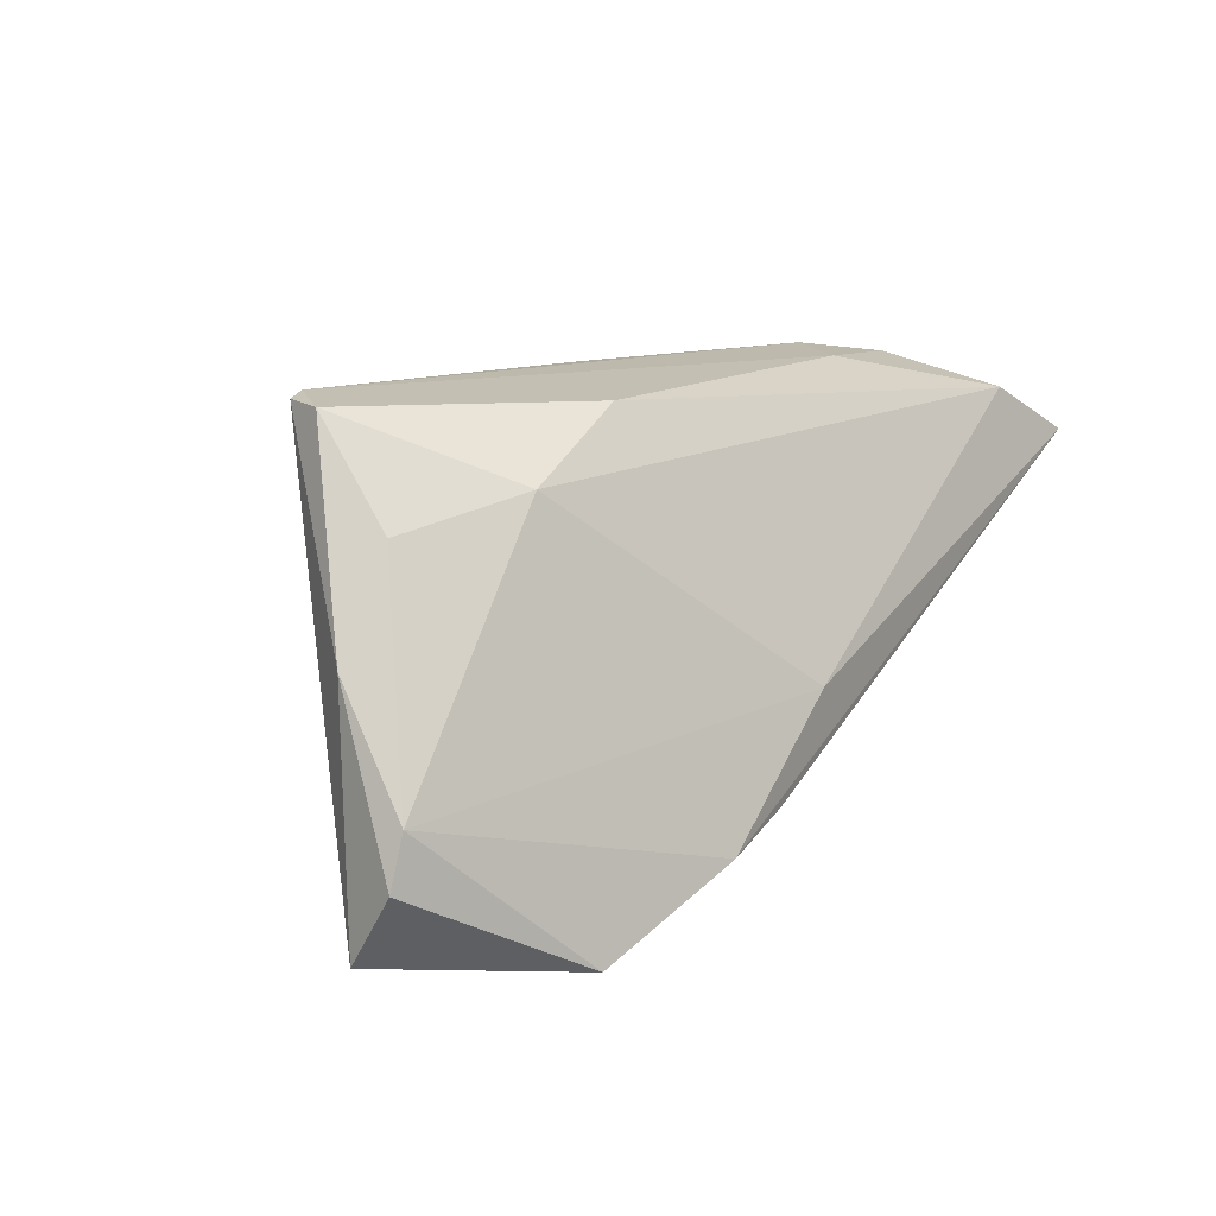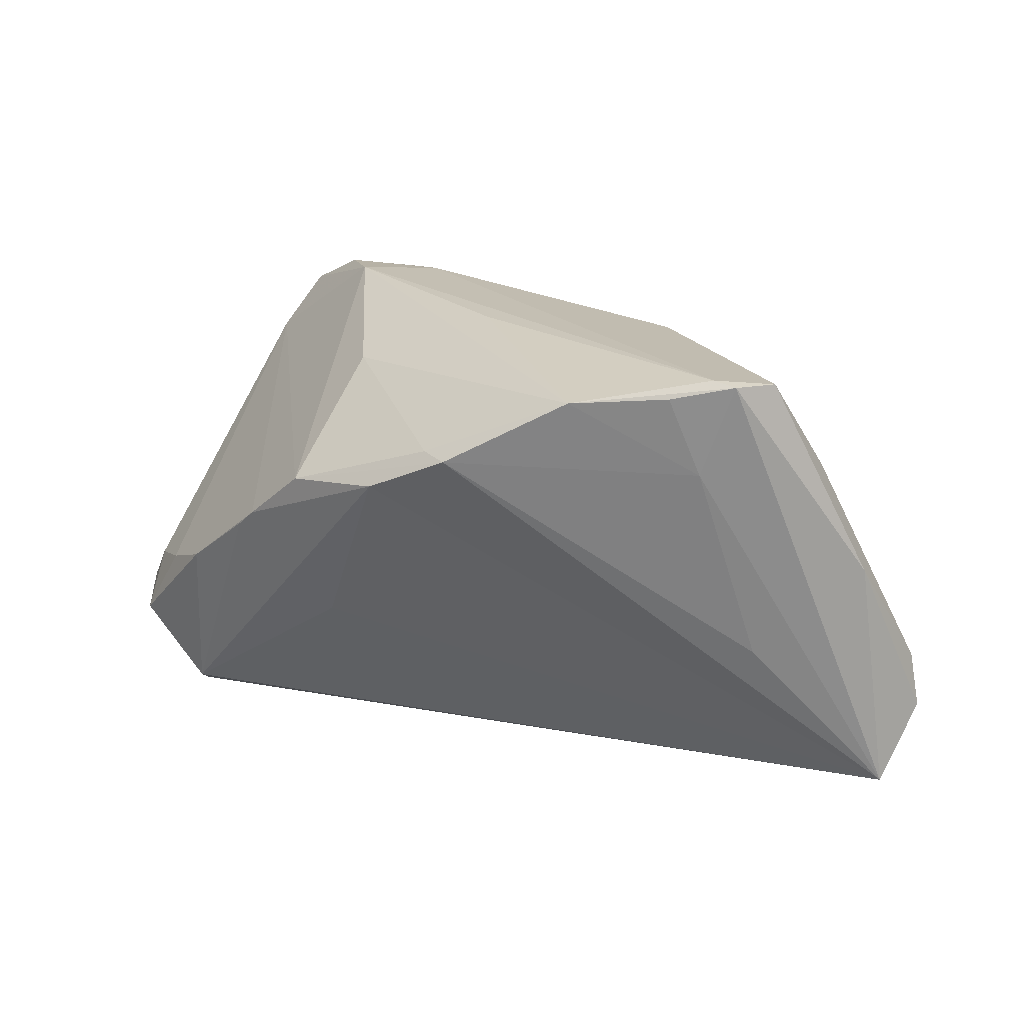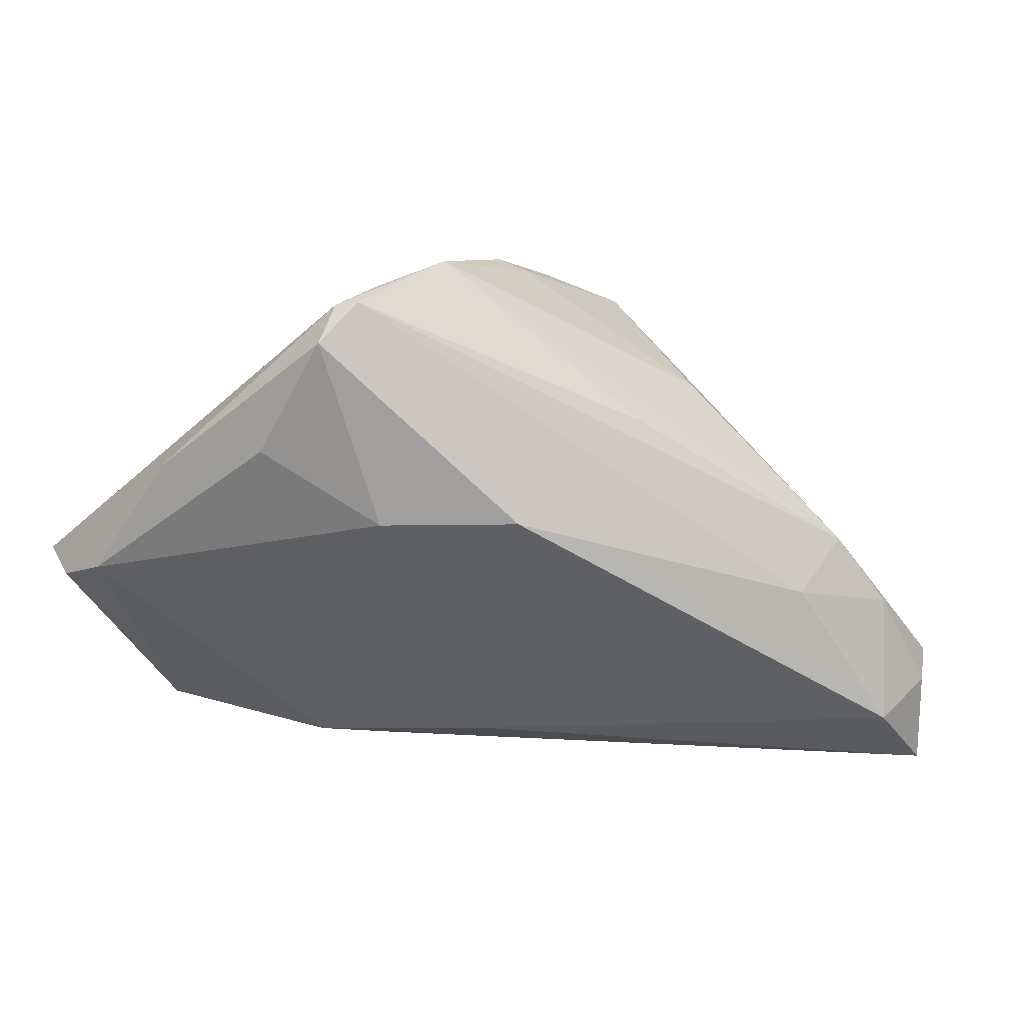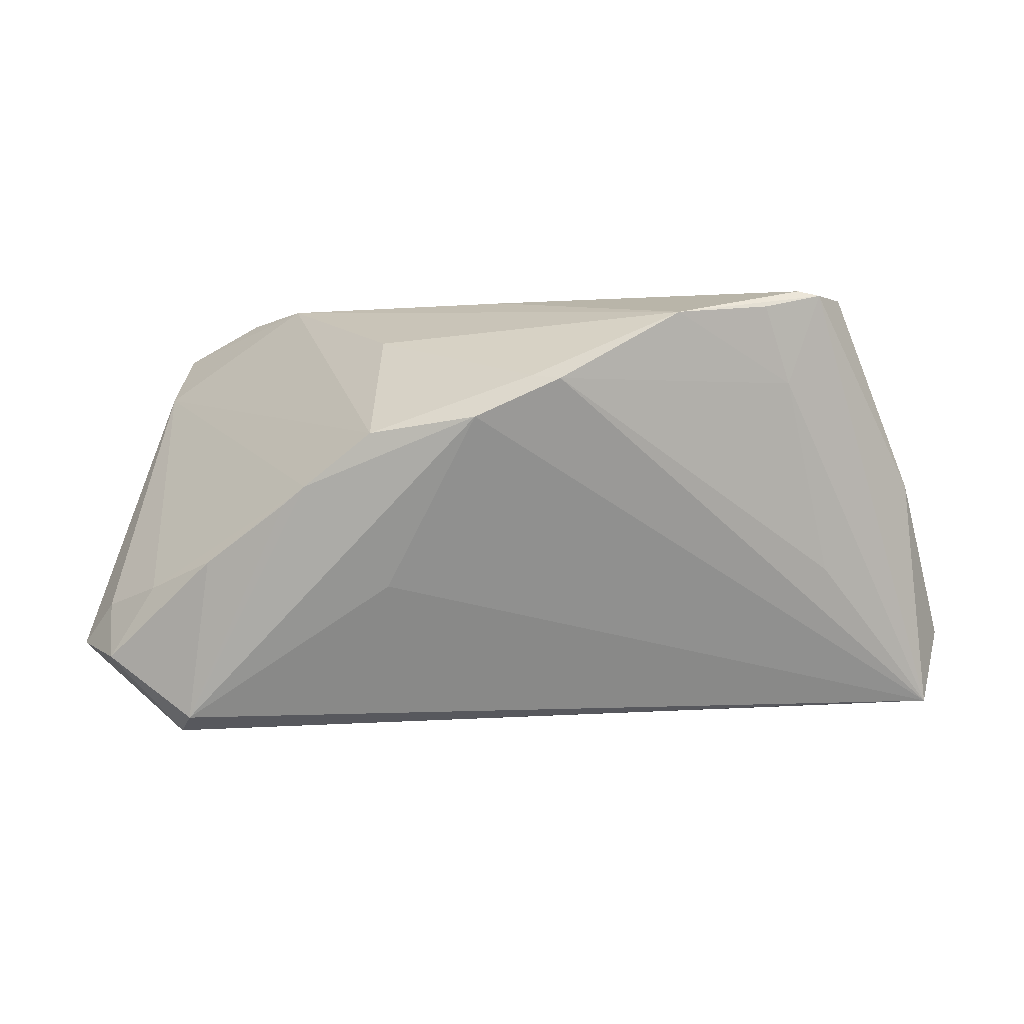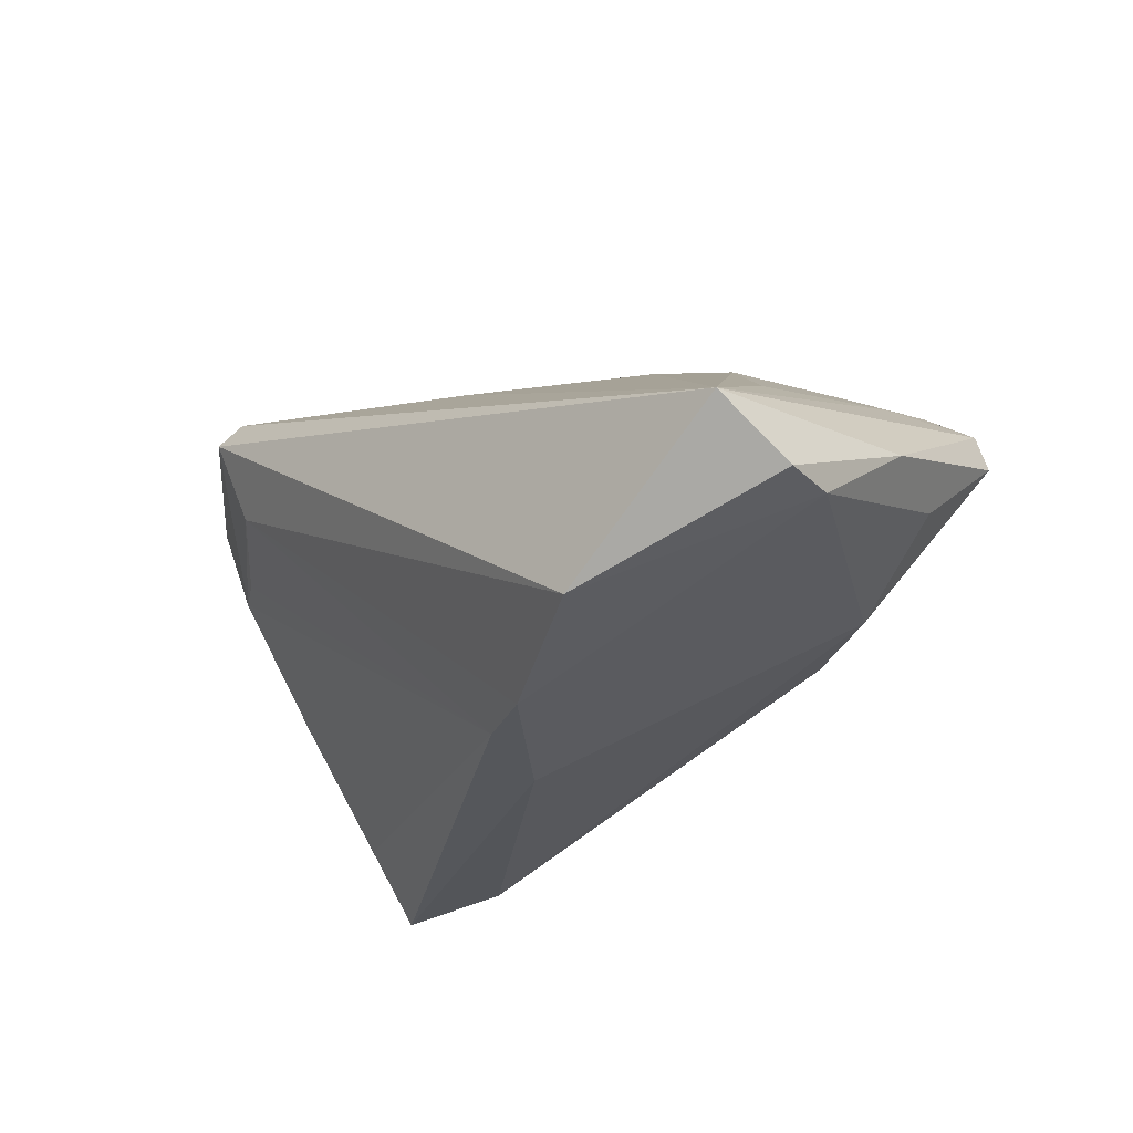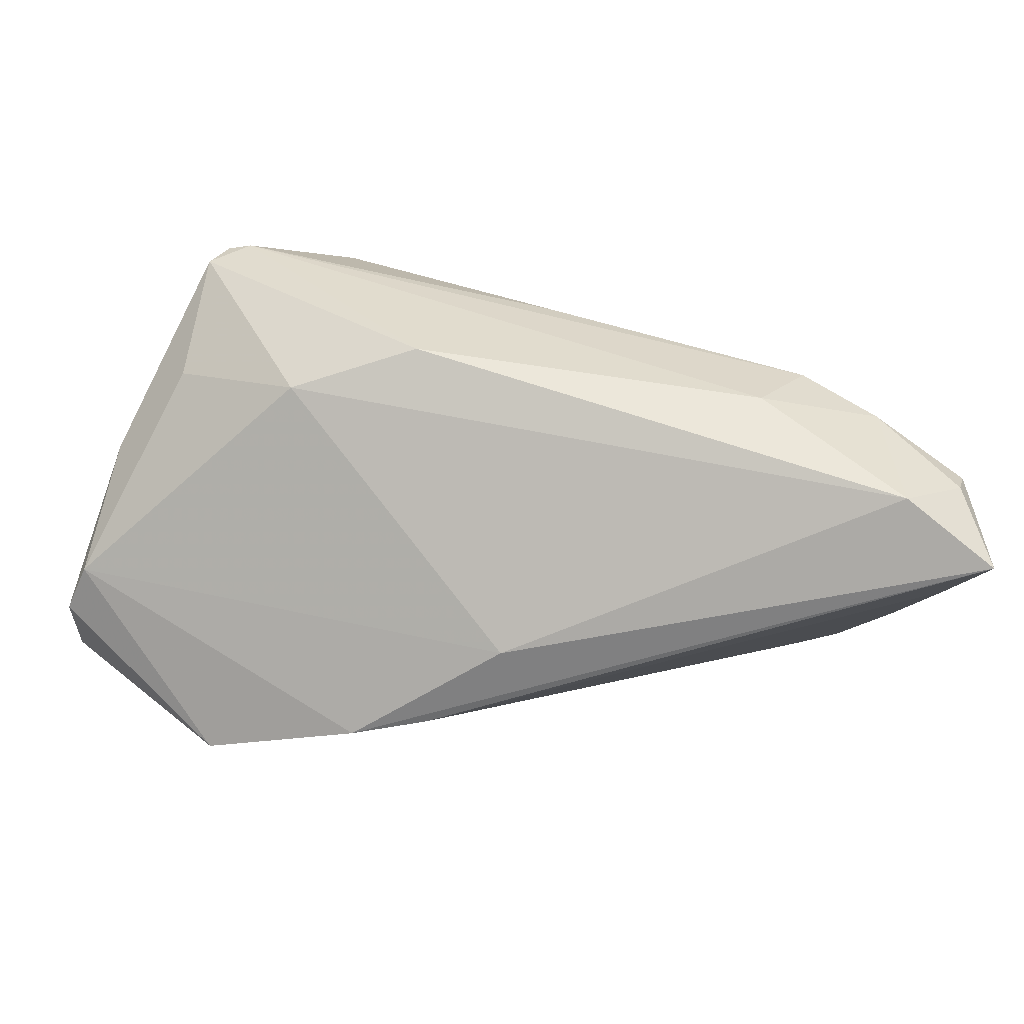
<metadata>
{"format":"obj","ext":"obj","renderer":"f3d","projection":"perspective","resolution":1024,"background":"white","views":[{"elev":11.9,"azim":-55.2,"up":"+Z"},{"elev":19.7,"azim":-138.8,"up":"+Z"},{"elev":-18.9,"azim":-33.3,"up":"+Y"},{"elev":1.0,"azim":-165.8,"up":"+Z"},{"elev":-24.7,"azim":-128.5,"up":"+Y"},{"elev":-63.3,"azim":-9.5,"up":"+Y"}]}
</metadata>
<code>
v 0.03423 0.007559 -0.02021
v 0.04979 -0.007851 0.01493
v 0.04119 -0.02553 0.02162
v -0.03959 0.008674 0.02582
v 0.009738 0.02801 0.009489
v -0.03715 0.009406 0.02635
v 0.01292 0.01308 0.02078
v -0.03384 0.0129 0.02434
v 0.0492 -0.006258 -0.003051
v -0.05121 -0.00735 -0.02345
v 0.03084 -0.005178 0.02635
v -0.03993 0.003673 -0.00667
v -0.04895 -0.004686 0.00322
v 0.04396 0.02426 -0.0173
v 0.01774 0.02801 0.003332
v 0.03582 0.02161 -0.02631
v -0.0005368 -0.027 -0.00483
v 0.04618 0.01946 -0.01133
v -0.008644 0.02491 0.01605
v -0.04224 -0.005126 0.01434
v 0.0005078 0.003995 0.02621
v -0.01214 0.02564 0.01566
v 0.04228 0.007564 -0.01679
v 0.03917 -0.01144 0.02507
v 0.03348 0.0116 -0.02316
v 0.04693 0.007326 -0.01446
v -0.03271 -0.02216 -0.02635
v -0.05229 -0.01304 -0.01526
v 0.02498 -0.01293 0.02577
v 0.0204 0.02781 0.001211
v 0.03023 0.02692 -0.005635
v -0.016 -0.02626 -0.01901
v 0.009033 0.02338 -0.008368
v 0.05229 -0.02801 0.01582
v 0.05013 -0.02011 0.008069
v -0.002776 0.02801 0.0113
v -0.05077 -0.0135 -0.009453
v -0.0153 -0.01137 0.02462
v 0.05006 -0.01504 0.02048
v -0.04138 0.003854 0.02553
v 0.03872 0.02352 -0.008937
v 0.04868 -0.01942 0.02122
v -0.02458 0.01885 0.02343
v 0.05047 0.01771 -0.01623
v -0.03619 0.01009 0.01547
v -0.007555 -0.02627 -0.01589
v -0.02899 -0.0121 0.01771
v 0.03373 0.02426 -0.02439
f 17 34 3
f 32 34 17
f 27 25 32
f 21 11 43
f 2 5 11
f 39 2 11
f 39 34 44
f 44 2 39
f 43 11 7
f 11 5 7
f 4 13 40
f 25 27 16
f 29 38 3
f 47 17 3
f 3 38 47
f 47 38 40
f 24 39 11
f 24 29 3
f 11 29 24
f 3 34 42
f 34 39 42
f 42 24 3
f 39 24 42
f 43 22 45
f 45 22 12
f 6 21 43
f 43 4 6
f 11 21 6
f 6 4 40
f 6 29 11
f 40 38 6
f 38 29 6
f 43 7 19
f 19 22 43
f 19 7 5
f 5 22 19
f 44 34 9
f 32 25 46
f 25 1 46
f 46 34 32
f 10 16 27
f 10 27 28
f 48 16 10
f 10 33 48
f 28 13 10
f 12 22 10
f 13 4 10
f 10 45 12
f 4 45 10
f 40 13 20
f 20 47 40
f 18 2 44
f 18 41 2
f 5 2 15
f 2 41 15
f 8 4 43
f 43 45 8
f 8 45 4
f 9 46 26
f 44 9 26
f 26 16 44
f 25 16 26
f 35 9 34
f 34 46 35
f 35 46 9
f 36 10 22
f 33 10 36
f 48 33 36
f 36 15 48
f 36 22 5
f 5 15 36
f 37 13 28
f 37 20 13
f 47 20 37
f 28 27 37
f 37 27 32
f 32 17 37
f 17 47 37
f 44 16 14
f 14 16 48
f 14 18 44
f 41 18 14
f 23 46 1
f 23 26 46
f 23 1 25
f 25 26 23
f 31 15 41
f 41 14 31
f 31 14 48
f 48 15 30
f 30 31 48
f 15 31 30

</code>
